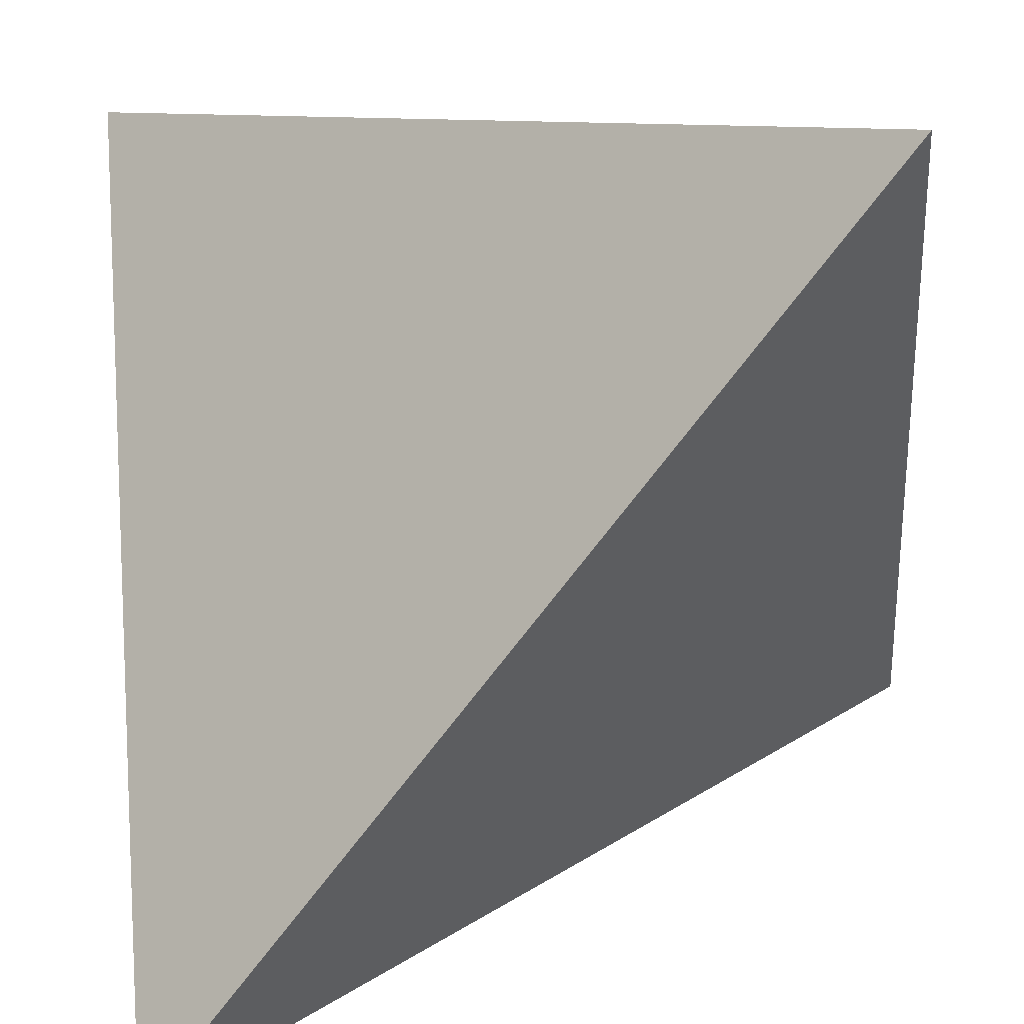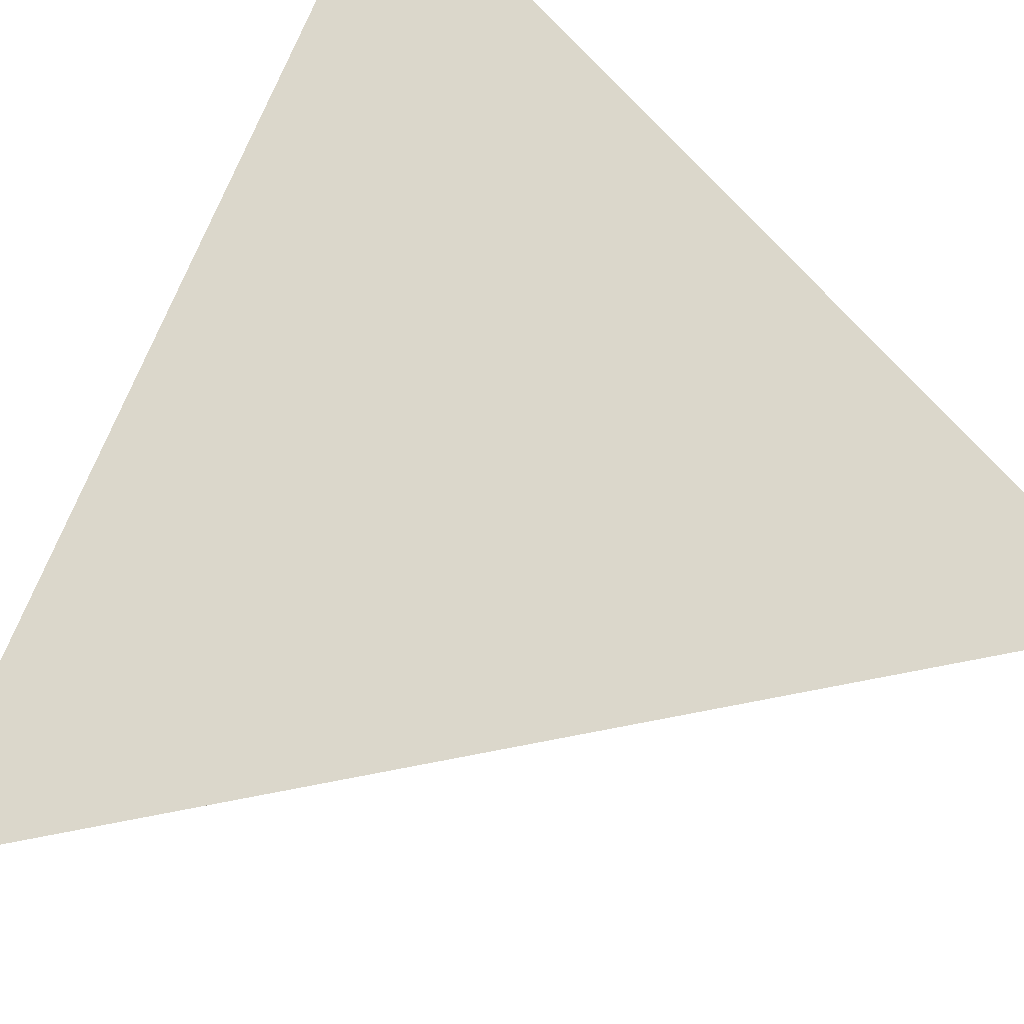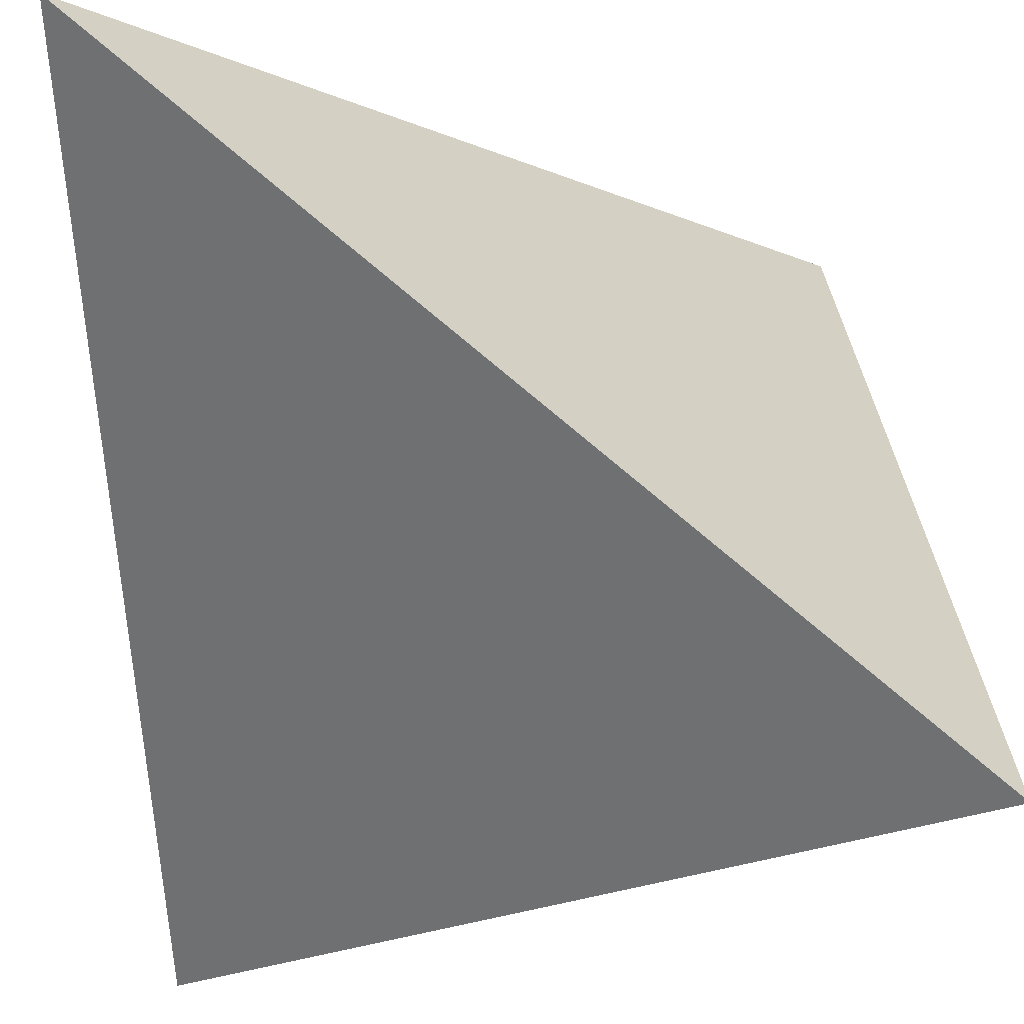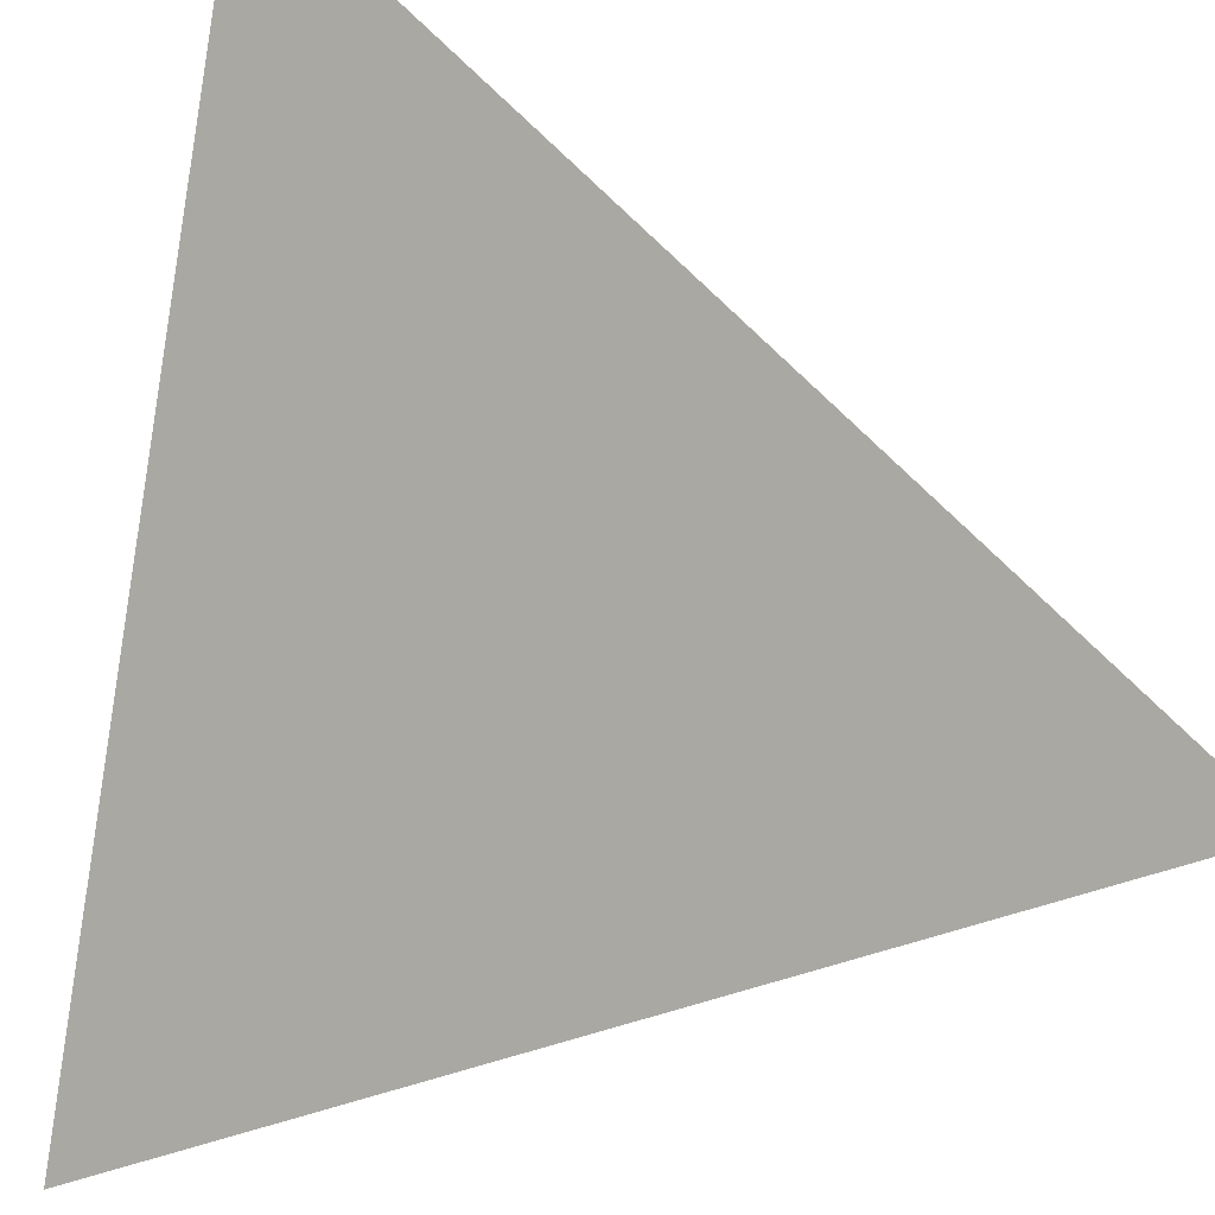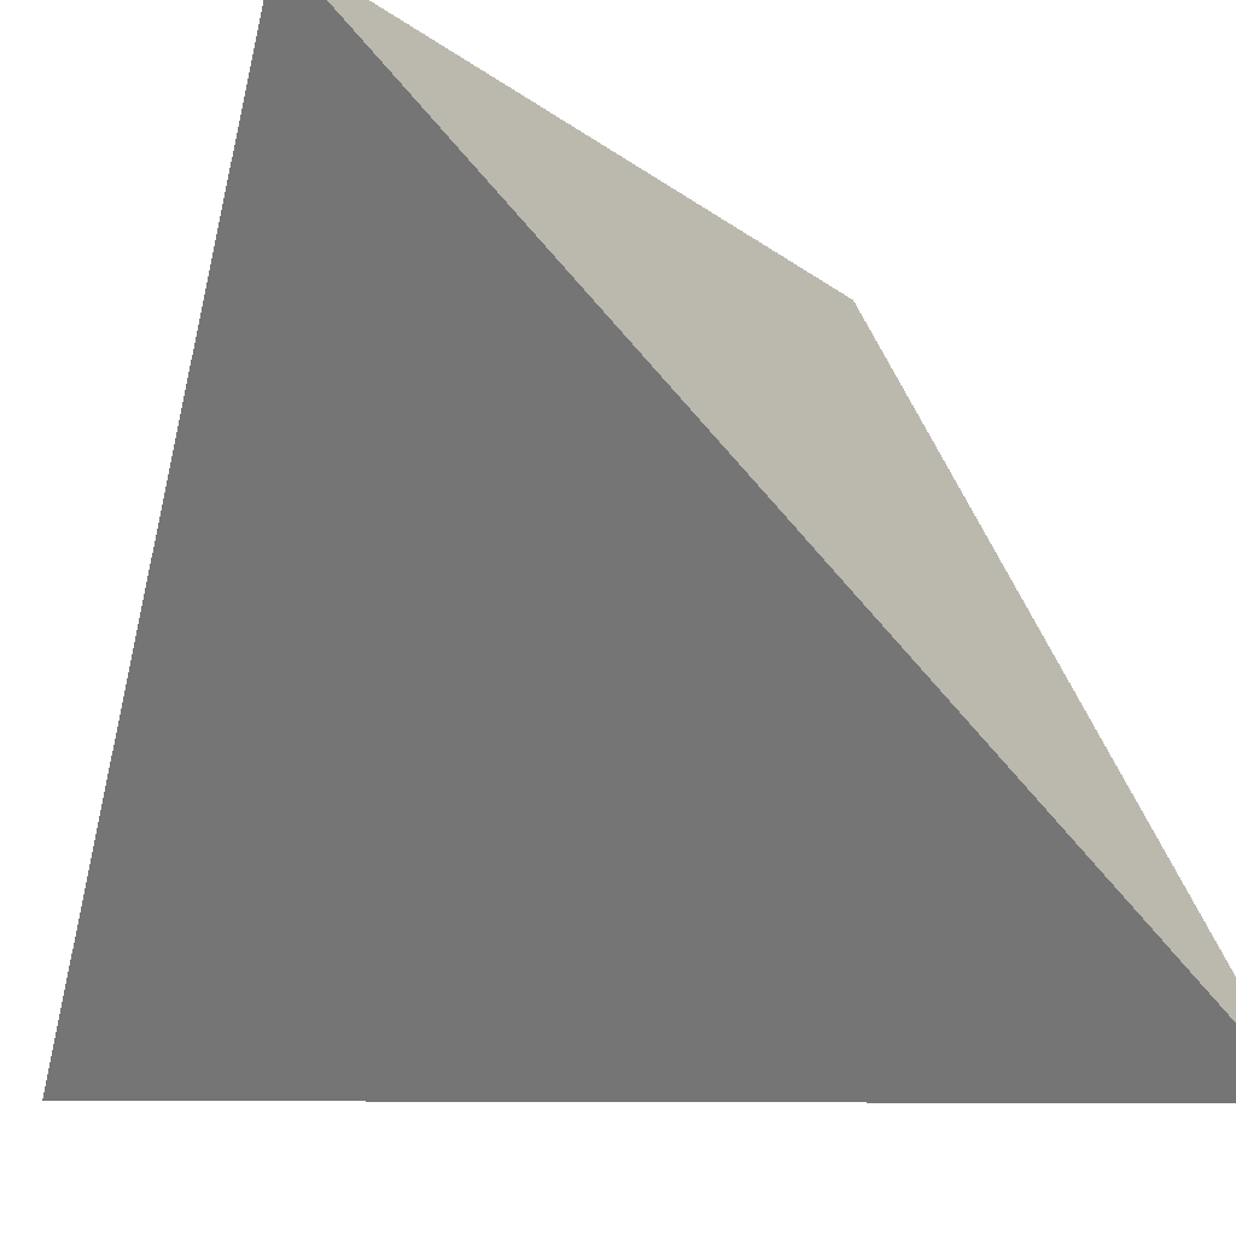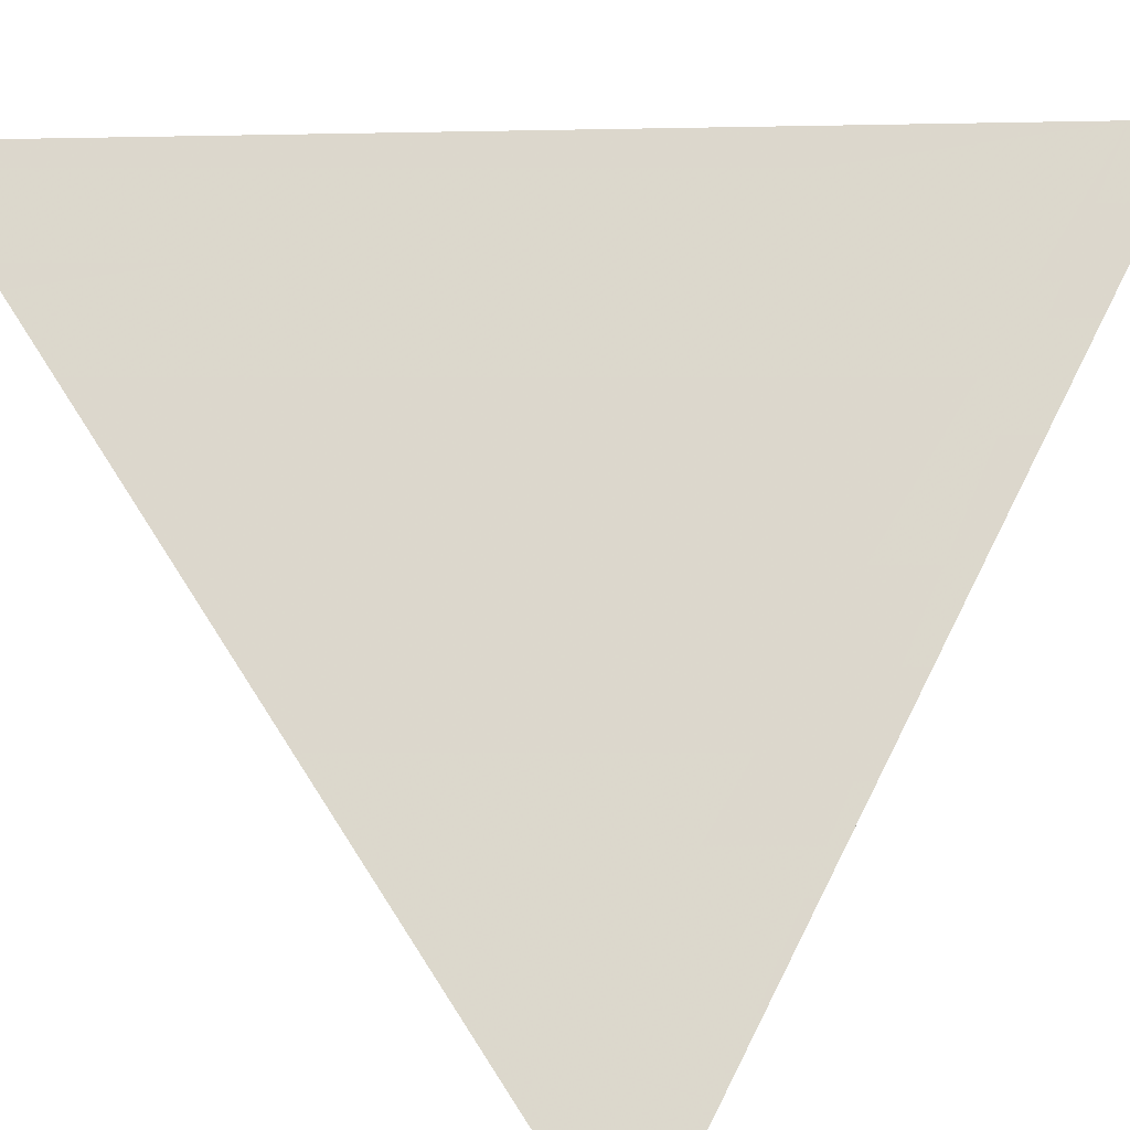
<metadata>
{"format":"obj","ext":"obj","renderer":"f3d","projection":"perspective","resolution":1024,"background":"white","views":[{"elev":-72.7,"azim":-172.2,"up":"+Z"},{"elev":-58.8,"azim":148.2,"up":"+Z"},{"elev":73.3,"azim":-94.1,"up":"+Z"},{"elev":-34.9,"azim":-13.4,"up":"+Z"},{"elev":-8.3,"azim":159.9,"up":"+Z"},{"elev":18.8,"azim":39.8,"up":"+Z"}]}
</metadata>
<code>
v  1  1  1
v -1  1 -1
v  1 -1 -1
v -1 -1  1
f 1 3 2
f 1 4 3
f 1 2 4
f 2 3 4

</code>
